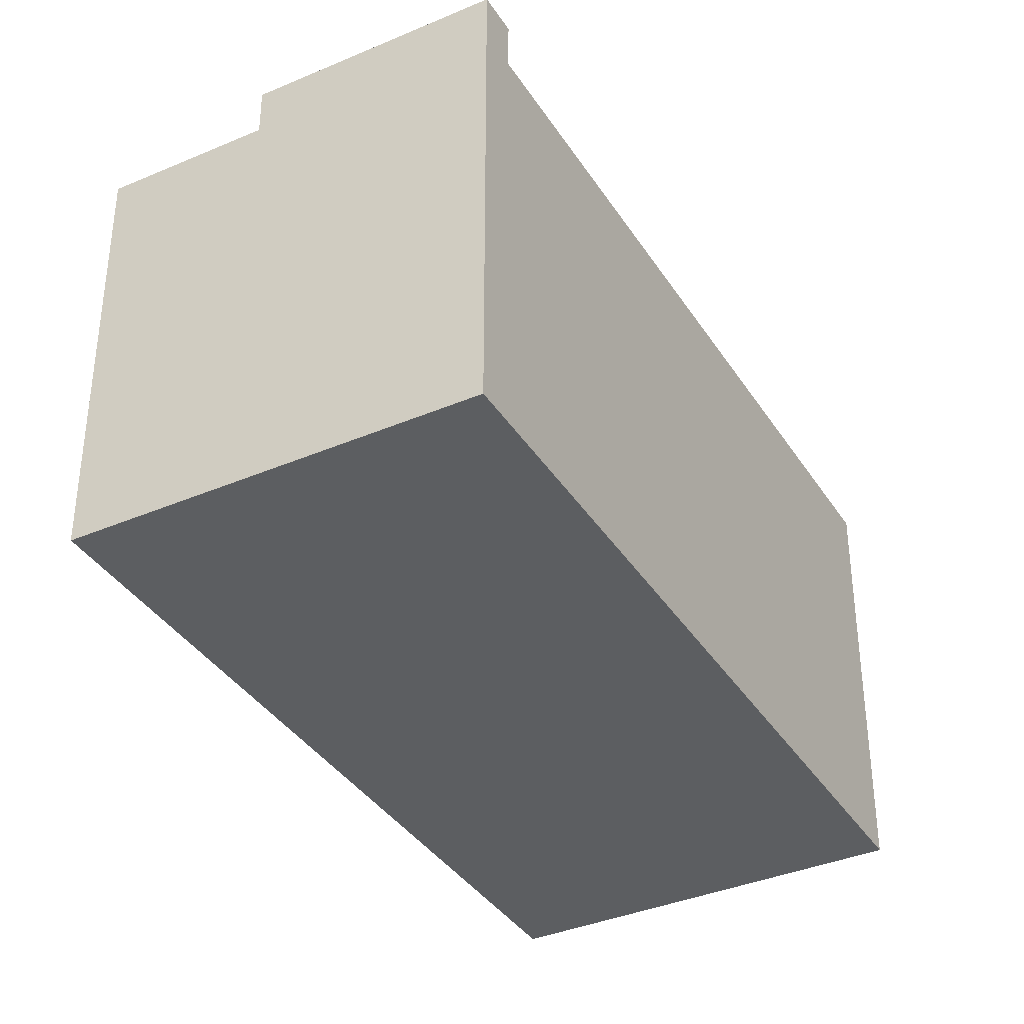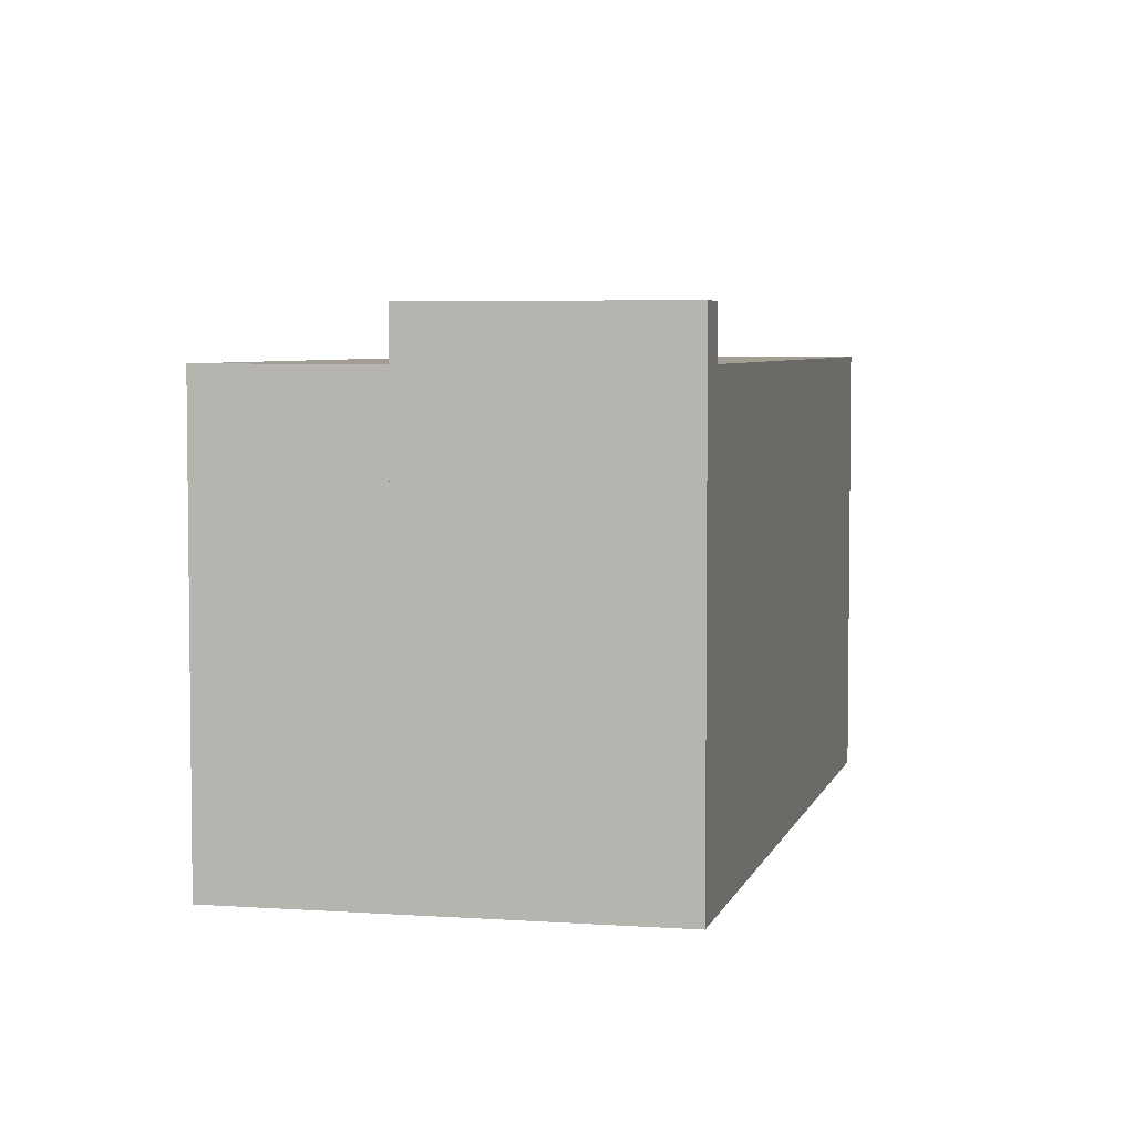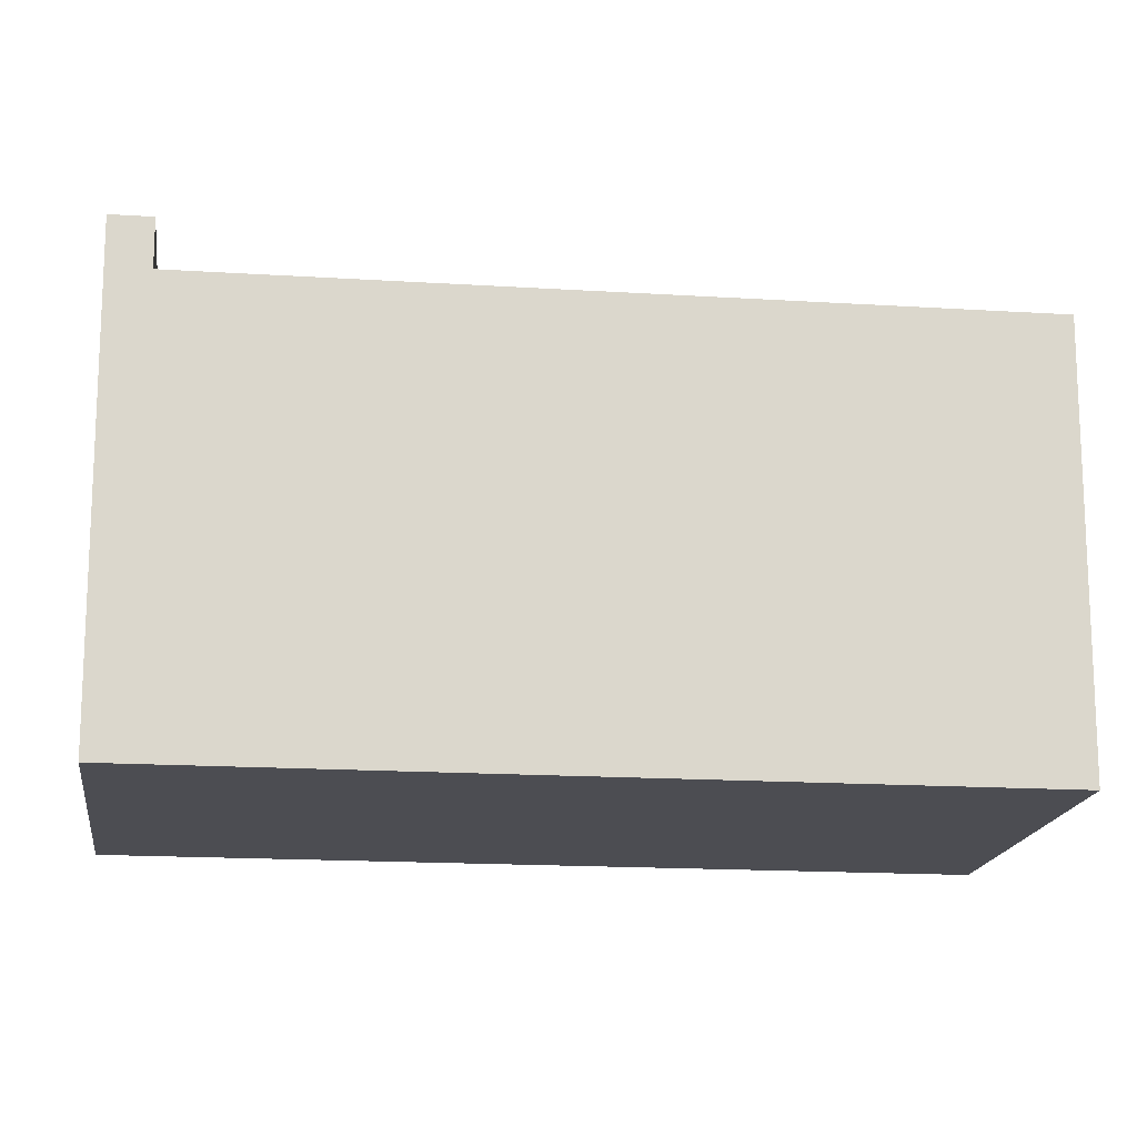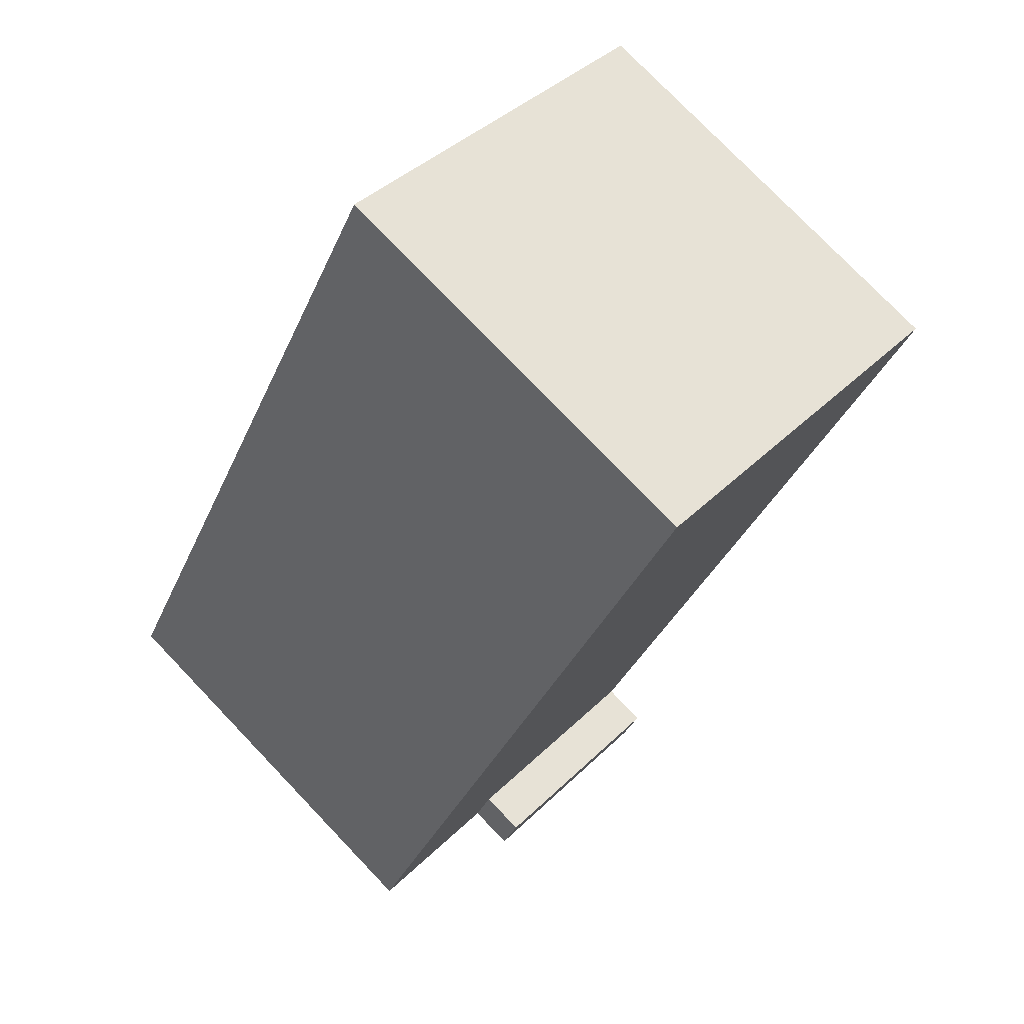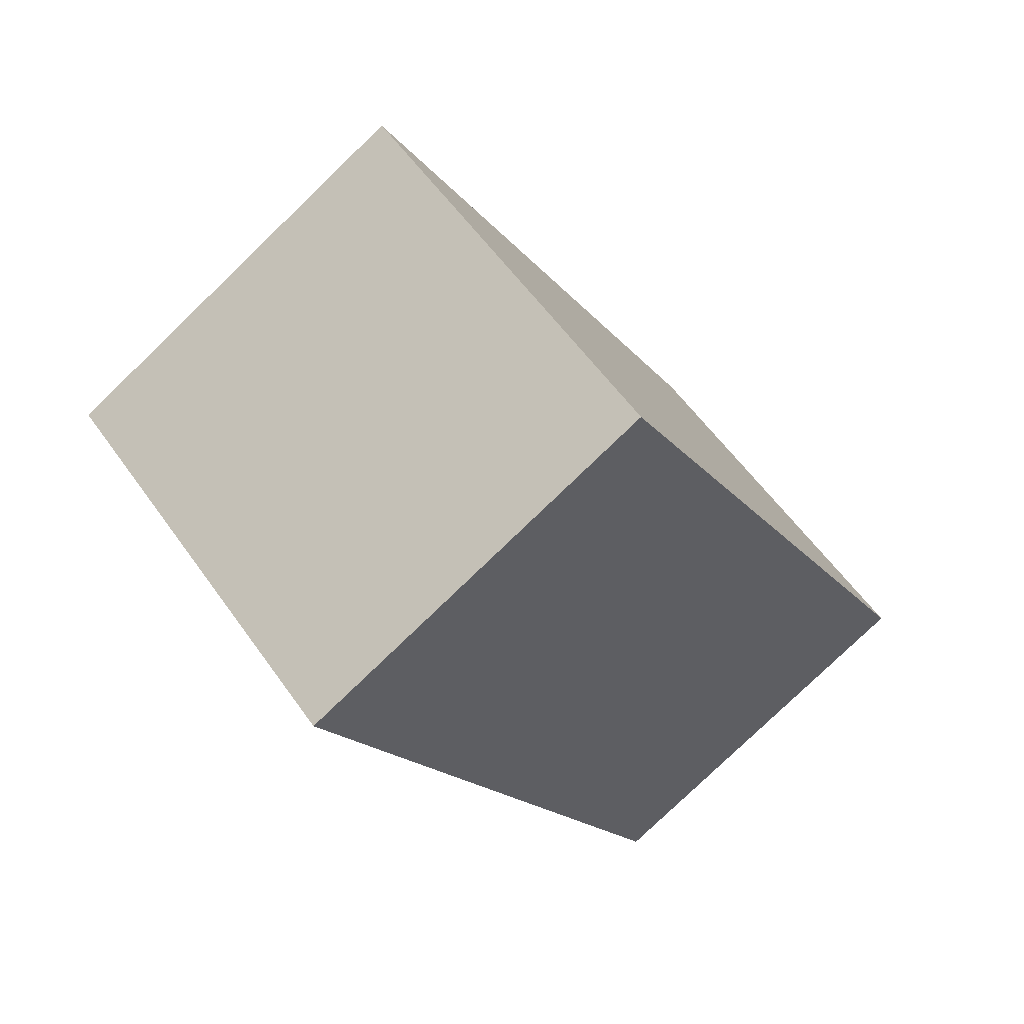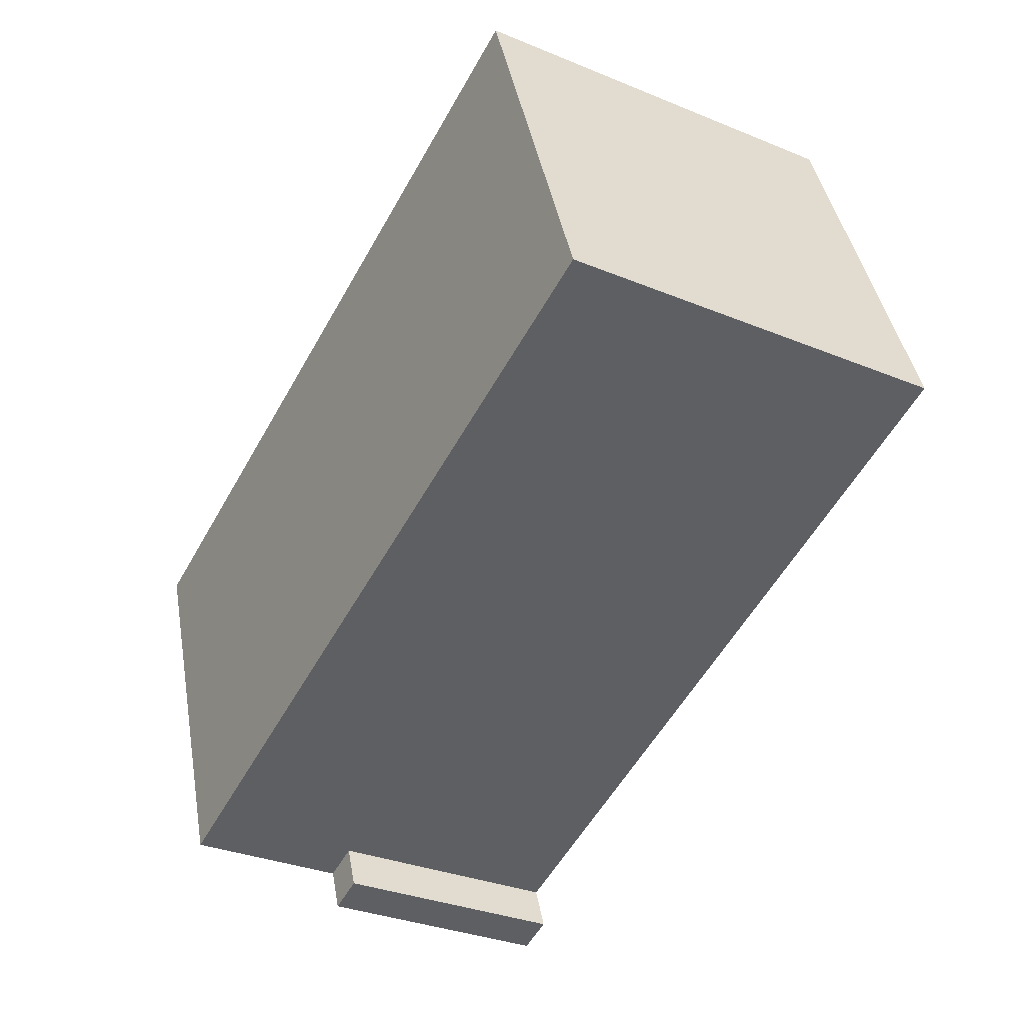
<metadata>
{"format":"obj","ext":"obj","renderer":"f3d","projection":"perspective","resolution":1024,"background":"white","views":[{"elev":-37.3,"azim":179.9,"up":"+Y"},{"elev":4.8,"azim":164.2,"up":"+Y"},{"elev":-16.3,"azim":-126.4,"up":"+Y"},{"elev":77.3,"azim":136.2,"up":"+Z"},{"elev":56.5,"azim":-34.6,"up":"+Z"},{"elev":41.3,"azim":170.1,"up":"+Z"}]}
</metadata>
<code>
v -163.2 -263.5 -648
v -162.8 -263.5 -647.8
v -162.1 -263.5 -647.4
v -157 -263.5 -644.5
v -158.7 -263.5 -641.4
v -161.4 -263.5 -636.6
v -171.6 -263.5 -618
v -172.8 -263.5 -618.6
v -184.6 -263.5 -625.1
v -175.2 -263.5 -642.2
v -171.7 -263.5 -648.5
v -170.6 -263.5 -650.4
v -169.9 -263.5 -651.7
v -162.8 -248.1 -646.1
v -162.1 -248.1 -647.4
v -157 -248.1 -644.5
v -158.7 -248.1 -641.4
v -161.4 -248.1 -636.6
v -171.6 -248.1 -618
v -172.8 -248.1 -618.6
v -184.6 -248.1 -625.1
v -175.2 -248.1 -642.2
v -171.7 -248.1 -648.5
v -170.6 -248.1 -650.4
v -163.2 -246.4 -648
v -162.8 -246.4 -647.8
v -162.1 -246.4 -647.4
v -162.8 -246.4 -646.1
v -170.6 -246.4 -650.4
v -169.9 -246.4 -651.7
g CityEngineShapeMaterial_103
f 2 1 13 12 11 10 9 8 7 6 5 4 3
f 15 14 24 23 22 21 20 19 18 17 16
f 26 25 30 29 28 27
f 29 24 14 28
f 15 14 28 27
f 1 13 30 25
f 13 12 29 30
f 12 11 23 24
f 11 10 22 23
f 10 9 21 22
f 9 8 20 21
f 8 7 19 20
f 7 6 18 19
f 6 5 17 18
f 5 4 16 17
f 4 3 15 16
f 3 2 26 27
f 2 1 25 26

</code>
